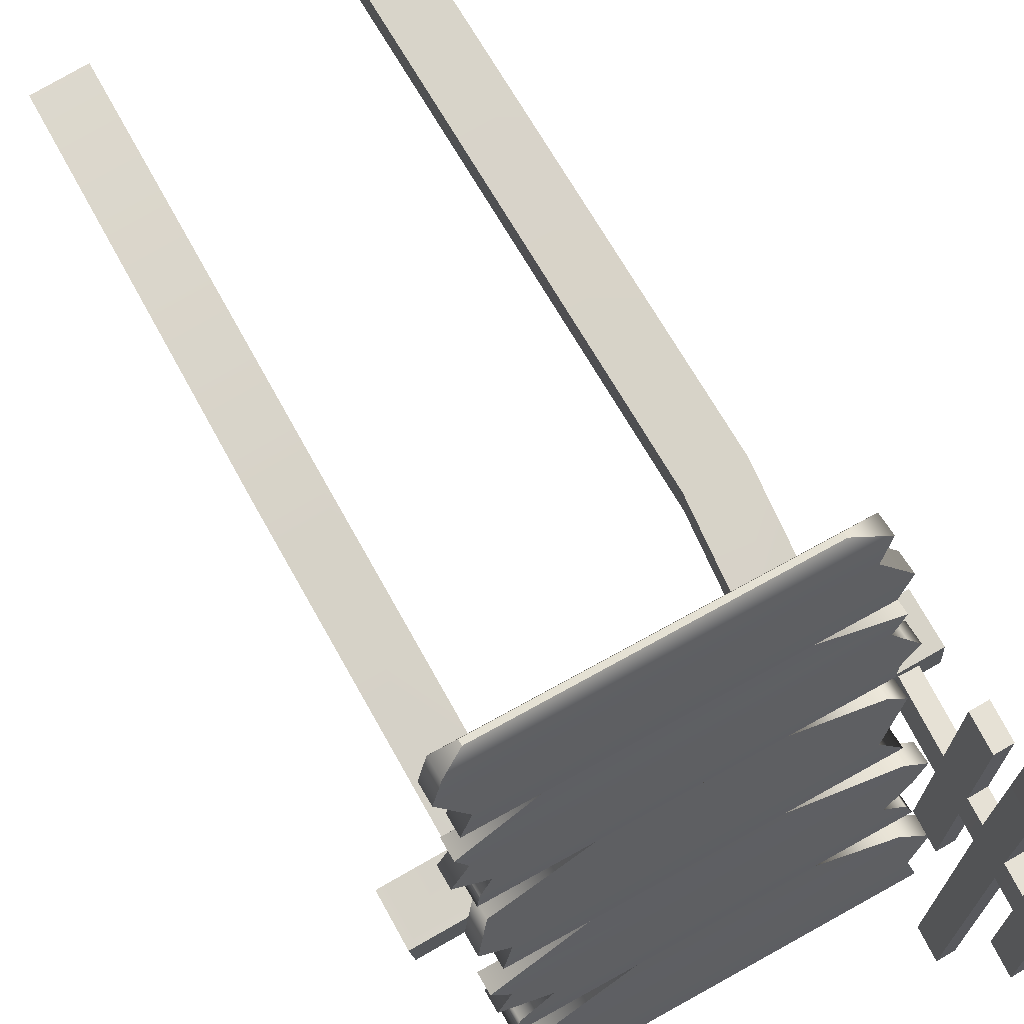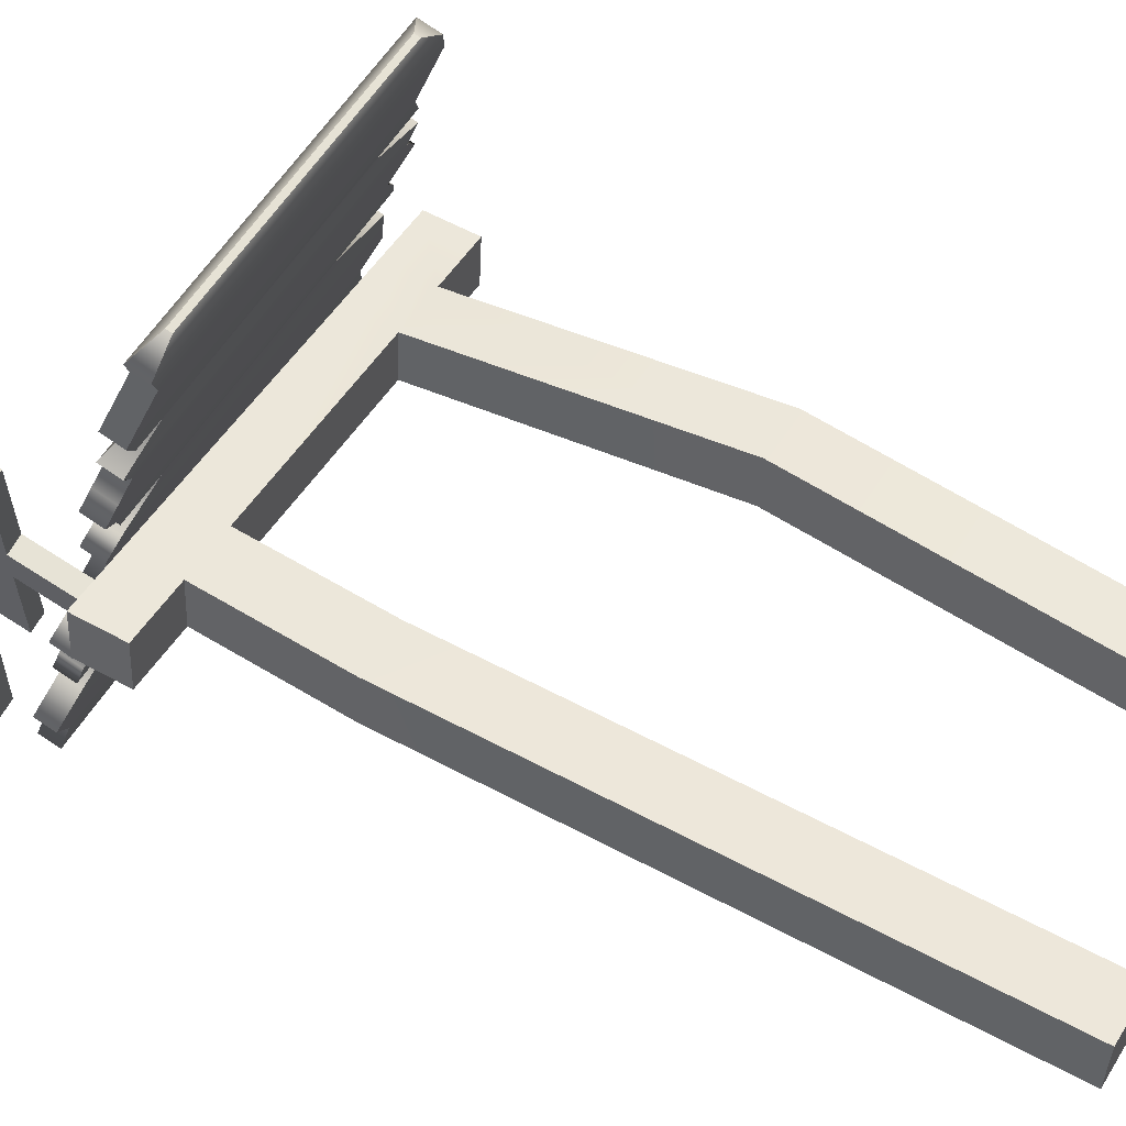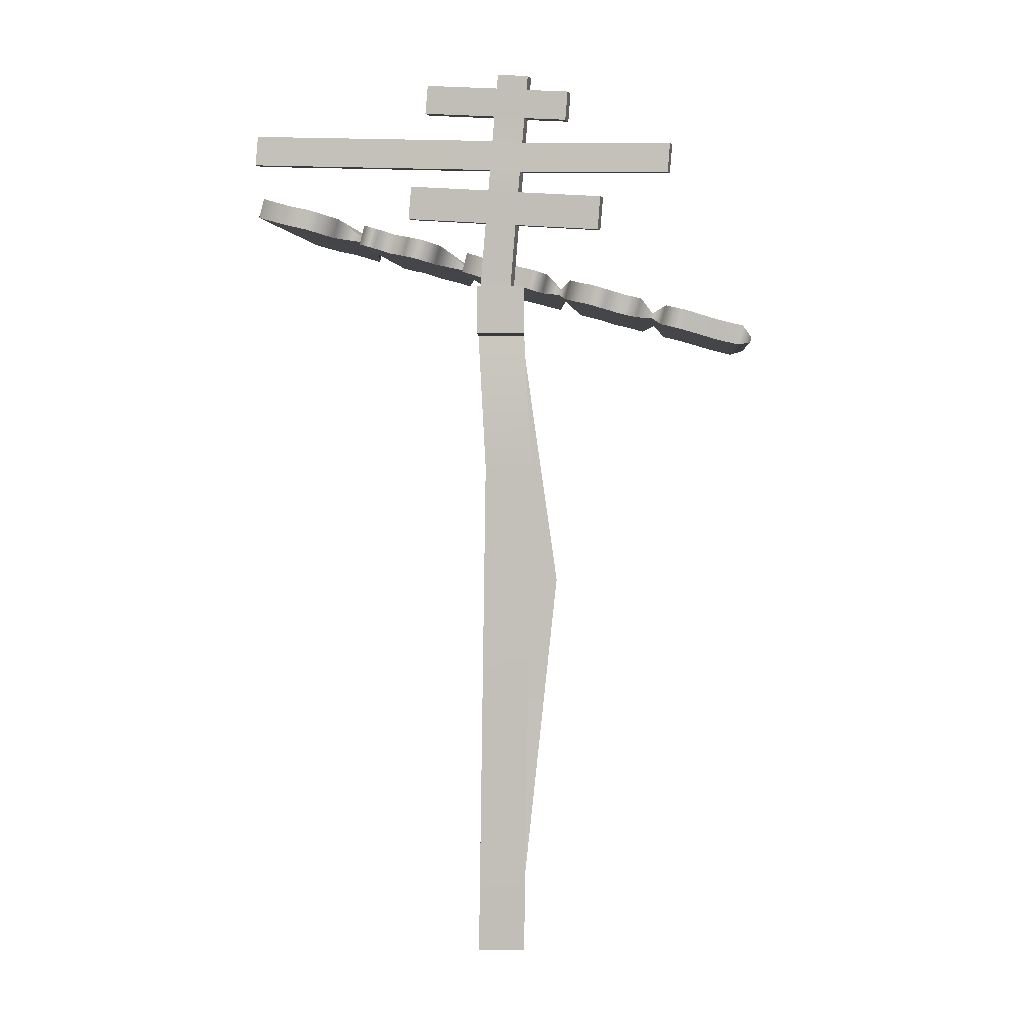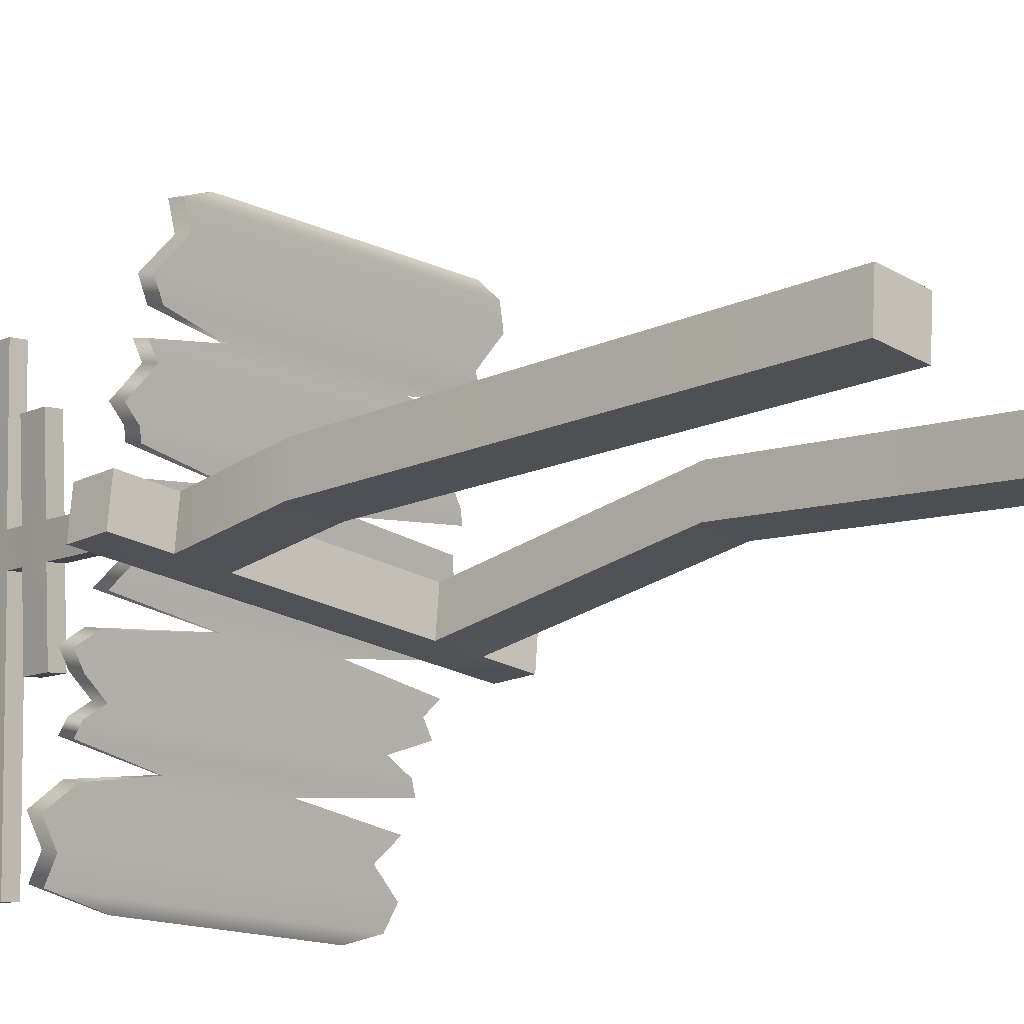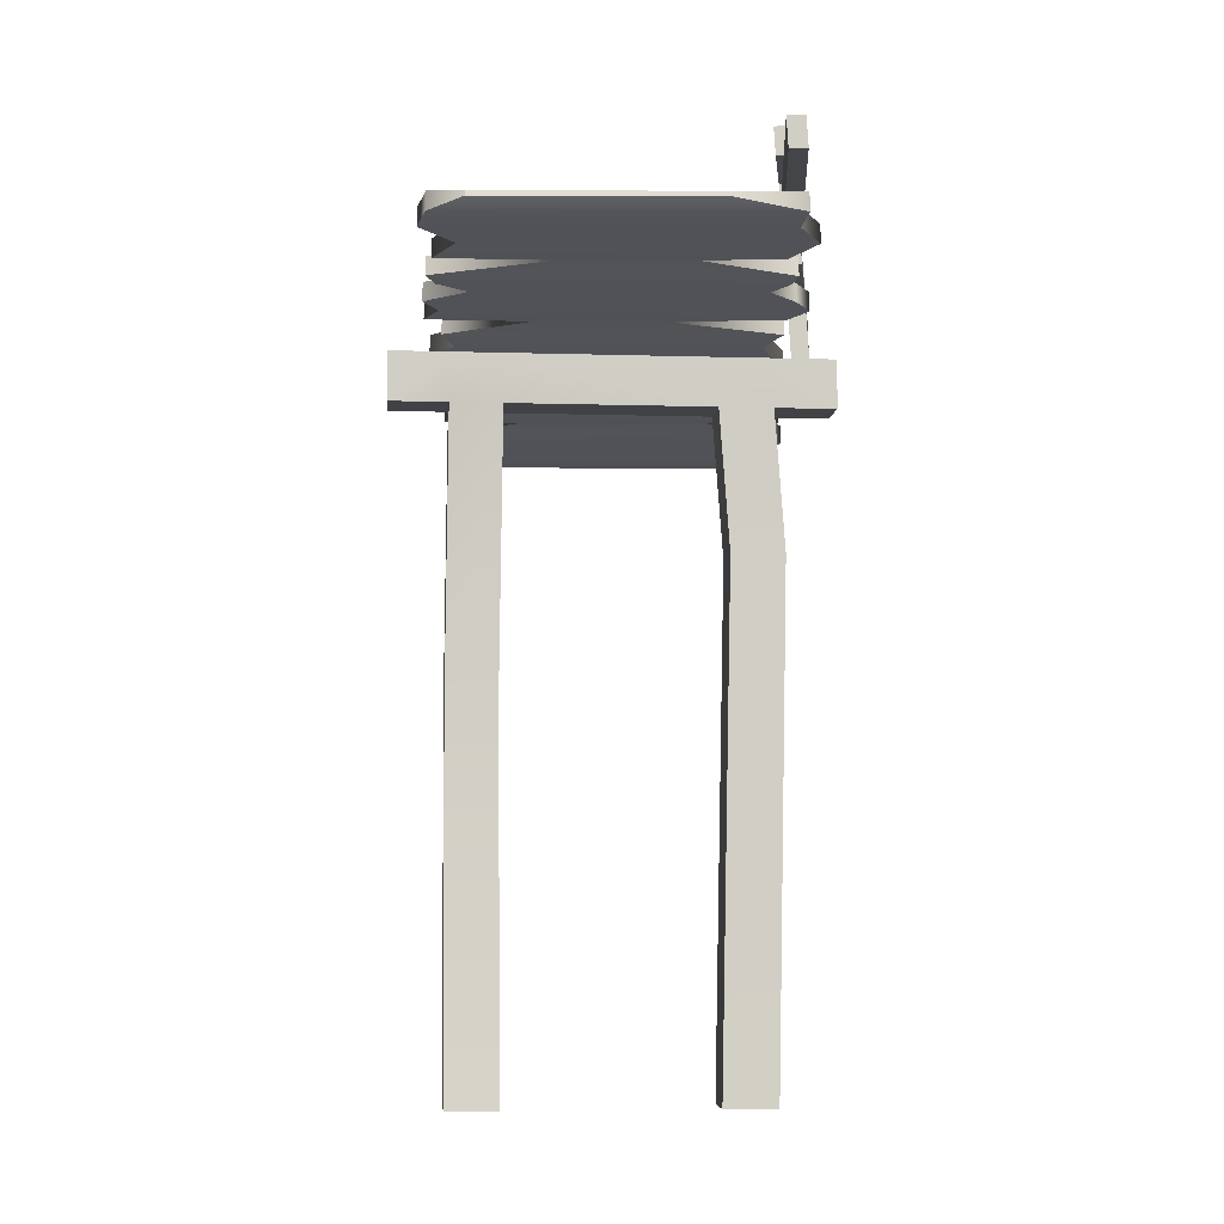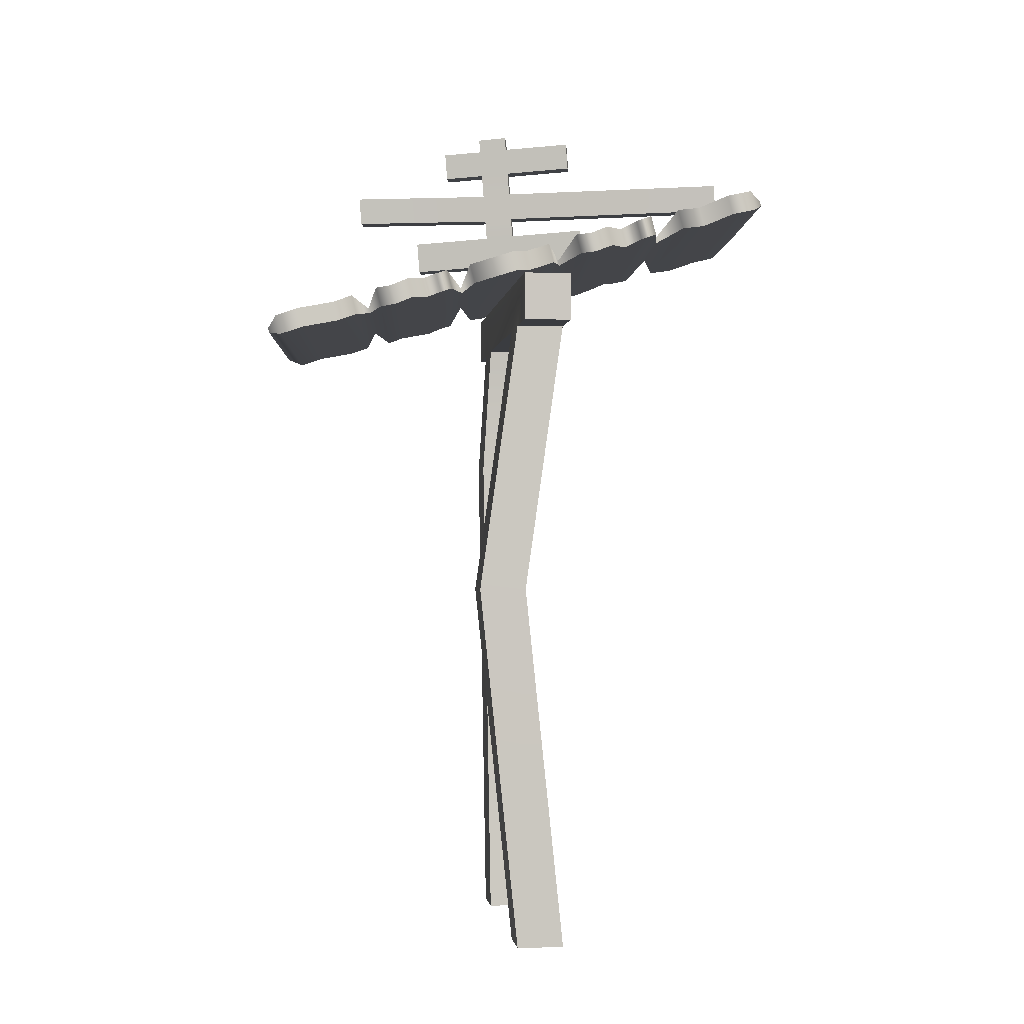
<metadata>
{"format":"obj","ext":"obj","renderer":"f3d","projection":"perspective","resolution":1024,"background":"white","views":[{"elev":72.1,"azim":151.0,"up":"+Z"},{"elev":54.8,"azim":-59.5,"up":"+Z"},{"elev":2.7,"azim":-85.1,"up":"+Y"},{"elev":-16.1,"azim":-43.8,"up":"+Z"},{"elev":-6.5,"azim":179.6,"up":"+Y"},{"elev":-1.5,"azim":87.8,"up":"+Y"}]}
</metadata>
<code>
g default
v 3.712 11.69 -0.132
v 3.64 11.69 -0.9857
v 3.712 12.54 -0.132
v 3.64 12.54 -0.9857
v -3.857 12.54 0.5002
v -3.928 12.54 -0.3535
v -3.857 11.69 0.5002
v -3.928 11.69 -0.3535
v 2.619 12.54 -0.9003
v 2.69 12.54 -0.04664
v 2.69 11.69 -0.04664
v 2.619 11.69 -0.9003
v -2.847 12.54 -0.4438
v -2.776 12.54 0.4099
v -2.776 11.69 0.4099
v -2.847 11.69 -0.4438
v 1.712 12.54 -0.8246
v 1.783 12.54 0.02912
v 1.783 11.69 0.02912
v 1.712 11.69 -0.8246
v -1.906 12.54 -0.5224
v -1.835 12.54 0.3313
v -1.835 11.69 0.3313
v -1.906 11.69 -0.5224
v 1.783 0.04378 0.02914
v 1.712 0.04378 -0.8246
v 2.619 0.04378 -0.9003
v 2.69 0.04378 -0.04663
v -2.776 0.04378 0.4099
v -2.847 0.04378 -0.4437
v -1.906 0.04378 -0.5224
v -1.834 0.04378 0.3313
v 2.704 6.734 -0.198
v 1.797 6.734 -0.1222
v 1.869 6.734 0.7315
v 2.776 6.734 0.6557
v -2.098 9.222 -0.3699
v -3.039 9.222 -0.2913
v -2.968 9.222 0.5624
v -2.026 9.222 0.4838
v -3.32 16.41 0.5158
v -3.012 16.42 0.5529
v -3.254 16.46 -0.03965
v -2.947 16.47 -0.002537
v -3.478 12.23 -0.369
v -3.171 12.24 -0.3319
v -3.544 12.18 0.1864
v -3.236 12.19 0.2235
v -3.464 13.68 0.3033
v -3.399 13.73 -0.2521
v -3.091 13.74 -0.215
v -3.157 13.69 0.3404
v -3.125 14.3 0.3872
v -3.432 14.28 0.3501
v -3.367 14.33 -0.2053
v -3.059 14.34 -0.1682
v -3.105 14.67 0.4164
v -3.412 14.66 0.3793
v -3.347 14.7 -0.1761
v -3.04 14.72 -0.139
v -3.077 15.2 0.4579
v -3.384 15.19 0.4208
v -3.319 15.24 -0.1346
v -3.011 15.25 -0.0975
v -3.053 15.65 0.493
v -3.36 15.64 0.4558
v -3.295 15.69 -0.09957
v -2.988 15.7 -0.06243
v -3.026 16.17 0.5331
v -3.333 16.16 0.496
v -3.268 16.2 -0.05941
v -2.96 16.21 -0.0223
v -3.143 15.6 1.251
v -3.45 15.59 1.214
v -3.115 16.11 1.291
v -3.423 16.1 1.254
v -3.114 16.3 -1.358
v -2.807 16.31 -1.321
v -2.834 15.79 -1.361
v -3.141 15.78 -1.398
v -3.244 14.62 3.119
v -3.551 14.61 3.082
v -3.216 15.15 3.16
v -3.523 15.14 3.123
v -3.057 15.41 -4.57
v -2.75 15.42 -4.533
v -2.778 14.88 -4.574
v -3.085 14.87 -4.611
v -3.336 13.59 1.854
v -3.643 13.58 1.817
v -3.304 14.19 1.901
v -3.611 14.18 1.864
v -3.195 14.43 -1.661
v -2.887 14.44 -1.624
v -2.919 13.84 -1.671
v -3.227 13.83 -1.708
v -2.085 13.86 -4.112
v -2.086 13.72 -3.622
v -1.902 13.86 -4.112
v -1.902 13.72 -3.621
v 1.713 13.86 -4.108
v 1.713 13.73 -3.618
v 1.896 13.86 -4.108
v 1.896 13.73 -3.617
v 1.707 11.83 3.464
v 1.706 11.7 3.955
v 1.89 11.83 3.465
v 1.889 11.7 3.955
v -2.092 11.83 3.46
v -2.092 11.7 3.951
v -1.908 11.83 3.461
v -1.909 11.7 3.951
v -1.902 14.07 -4.751
v -2.491 11.56 4.623
v -1.903 14.17 -4.726
v -2.492 11.65 4.648
v 2.164 14.17 -4.722
v 2.4 11.66 4.653
v 2.164 14.08 -4.747
v 2.4 11.56 4.628
v -1.782 12.15 2.793
v 1.496 12.15 2.796
v 1.496 12.06 2.772
v -1.781 12.06 2.768
v -1.265 12.63 0.9987
v 0.9172 12.63 1.001
v 0.9173 12.54 0.9762
v -1.265 12.54 0.9739
v -0.9877 13.14 -0.906
v 1.214 13.14 -0.9037
v 1.214 13.05 -0.9284
v -0.9876 13.05 -0.9307
v -1.485 13.67 -2.862
v 0.792 13.67 -2.86
v 0.7921 13.58 -2.884
v -1.485 13.57 -2.887
v -2.882 13.88 -3.083
v 2.77 13.88 -3.077
v 2.77 13.53 -3.17
v -2.881 13.53 -3.176
v -3.094 13.73 -2.554
v 2.903 13.74 -2.548
v 2.903 13.39 -2.641
v -3.094 13.39 -2.647
v -3.002 13.36 -1.14
v 3.029 13.36 -1.134
v 3.029 13.01 -1.227
v -3.002 13.01 -1.234
v -3.003 13.22 -0.6395
v 2.767 13.23 -0.6334
v 2.768 12.88 -0.7266
v -3.002 12.87 -0.7327
v -2.813 12.82 0.8436
v 2.766 12.83 0.8495
v 2.767 12.48 0.7563
v -2.813 12.48 0.7504
v -2.934 12.71 1.275
v 2.832 12.71 1.281
v 2.833 12.36 1.188
v -2.933 12.36 1.182
v -3.14 12.35 2.602
v 2.919 12.36 2.608
v 2.919 12.01 2.515
v -3.14 12 2.509
v -3.006 12.23 3.06
v 2.764 12.23 3.066
v 2.765 11.89 2.973
v -3.006 11.88 2.966
v -3.007 11.85 4.475
v 2.763 11.85 4.481
v 2.764 11.51 4.388
v -3.007 11.5 4.382
v -3.106 14.24 -4.452
v 2.771 14.25 -4.446
v 2.771 13.9 -4.539
v -3.105 13.89 -4.545
v -3 14.12 -3.997
v 2.935 14.13 -3.991
v 2.936 13.78 -4.084
v -3 13.77 -4.091
v -3.354 14 -3.535
v 2.357 14 -3.529
v 2.357 13.65 -3.622
v -3.354 13.65 -3.628
v -3.001 13.66 -2.295
v 2.769 13.67 -2.289
v 2.769 13.32 -2.382
v -3.001 13.32 -2.388
v -2.674 13.6 -2.039
v 2.232 13.6 -2.034
v 2.232 13.25 -2.128
v -2.673 13.25 -2.133
v -3.117 13.51 -1.727
v 3.013 13.52 -1.721
v 3.014 13.17 -1.814
v -3.117 13.16 -1.82
v -3.365 13.43 -1.433
v 2.768 13.44 -1.427
v 2.769 13.09 -1.52
v -3.364 13.09 -1.526
v -2.662 13.1 -0.2008
v 2.578 13.11 -0.1953
v 2.579 12.76 -0.2885
v -2.662 12.76 -0.294
v -3.093 12.89 0.5807
v 3.013 13.04 0.04525
v 3.013 12.7 -0.04795
v -3.092 12.55 0.4876
v -3.005 12.65 1.484
v 2.766 12.66 1.49
v 2.766 12.31 1.397
v -3.004 12.3 1.391
v -3.314 12.58 1.735
v 2.558 12.59 1.741
v 2.559 12.24 1.648
v -3.314 12.24 1.642
v -3.123 12.51 2.01
v 3.06 12.52 2.017
v 3.061 12.17 1.924
v -3.123 12.16 1.917
v -2.914 12.43 2.323
v 2.765 12.43 2.329
v 2.765 12.08 2.236
v -2.913 12.08 2.23
v -3.252 12.13 3.422
v 2.557 12.14 3.428
v 2.558 11.79 3.335
v -3.252 11.78 3.329
v -2.792 11.96 4.05
v 2.952 11.97 4.056
v 2.953 11.62 3.963
v -2.792 11.62 3.957
g HutRamp:FinalPaintedScene:HouseDock7
f 1 2 4 3
f 3 4 9 10
f 5 6 8 7
f 11 12 2 1
f 2 12 9 4
f 11 1 3 10
f 10 9 17 18
f 19 11 10 18
f 25 26 27 28
f 9 12 20 17
f 14 13 6 5
f 7 15 14 5
f 7 8 16 15
f 13 16 8 6
f 18 17 21 22
f 23 19 18 22
f 23 24 20 19
f 17 20 24 21
f 22 21 13 14
f 15 23 22 14
f 29 30 31 32
f 21 24 16 13
f 19 20 34 35
f 20 12 33 34
f 12 11 36 33
f 11 19 35 36
f 15 16 38 39
f 16 24 37 38
f 24 23 40 37
f 23 15 39 40
f 34 33 27 26
f 35 34 26 25
f 36 35 25 28
f 33 36 28 27
f 38 37 31 30
f 39 38 30 29
f 40 39 29 32
f 37 40 32 31
f 41 42 44 43
f 50 51 46 45
f 45 46 48 47
f 47 48 52 49
f 52 48 46 51
f 47 49 50 45
f 49 54 55 50
f 93 94 95 96
f 56 53 52 51
f 90 89 91 92
f 54 53 57 58
f 55 54 58 59
f 59 60 56 55
f 60 57 53 56
f 82 81 83 84
f 59 58 62 63
f 85 86 87 88
f 64 61 57 60
f 62 61 65 66
f 63 62 66 67
f 67 68 64 63
f 68 65 61 64
f 74 73 75 76
f 67 66 70 71
f 77 78 79 80
f 72 69 65 68
f 70 69 42 41
f 71 70 41 43
f 43 44 72 71
f 42 69 72 44
f 66 65 73 74
f 65 69 75 73
f 69 70 76 75
f 70 66 74 76
f 71 72 78 77
f 72 68 79 78
f 68 67 80 79
f 67 71 77 80
f 58 57 81 82
f 57 61 83 81
f 61 62 84 83
f 62 58 82 84
f 63 64 86 85
f 64 60 87 86
f 60 59 88 87
f 59 63 85 88
f 49 52 89 90
f 52 53 91 89
f 53 54 92 91
f 54 49 90 92
f 55 56 94 93
f 56 51 95 94
f 51 50 96 95
f 50 55 93 96
f 97 98 100 99
f 101 102 104 103
f 105 106 108 107
f 109 110 112 111
f 113 176 173 115
f 115 173 174 117
f 117 174 175 119
f 119 175 176 113
f 114 120 118 116
f 119 113 115 117
f 121 165 166 122
f 123 122 166 167
f 124 123 167 168
f 121 124 168 165
f 125 157 158 126
f 127 126 158 159
f 128 127 159 160
f 125 128 160 157
f 129 149 150 130
f 131 130 150 151
f 132 131 151 152
f 129 132 152 149
f 133 141 142 134
f 135 134 142 143
f 136 135 143 144
f 133 136 144 141
f 137 133 134 138
f 139 138 134 135
f 140 139 135 136
f 137 140 136 133
f 141 185 186 142
f 143 142 186 187
f 144 143 187 188
f 141 144 188 185
f 145 129 130 146
f 147 146 130 131
f 148 147 131 132
f 145 148 132 129
f 149 201 202 150
f 151 150 202 203
f 152 151 203 204
f 149 152 204 201
f 153 125 126 154
f 155 154 126 127
f 156 155 127 128
f 153 156 128 125
f 157 209 210 158
f 159 158 210 211
f 160 159 211 212
f 157 160 212 209
f 161 121 122 162
f 163 162 122 123
f 164 163 123 124
f 161 164 124 121
f 165 225 226 166
f 167 166 226 227
f 168 167 227 228
f 165 168 228 225
f 169 116 118 170
f 171 170 118 120
f 172 171 120 114
f 169 172 114 116
f 173 177 178 174
f 175 174 178 179
f 176 175 179 180
f 173 176 180 177
f 177 181 182 178
f 179 178 182 183
f 180 179 183 184
f 177 180 184 181
f 181 137 138 182
f 183 182 138 139
f 184 183 139 140
f 181 184 140 137
f 185 189 190 186
f 187 186 190 191
f 188 187 191 192
f 185 188 192 189
f 189 193 194 190
f 191 190 194 195
f 192 191 195 196
f 189 192 196 193
f 193 197 198 194
f 195 194 198 199
f 196 195 199 200
f 193 196 200 197
f 197 145 146 198
f 199 198 146 147
f 200 199 147 148
f 197 200 148 145
f 201 205 206 202
f 203 202 206 207
f 204 203 207 208
f 201 204 208 205
f 205 153 154 206
f 207 206 154 155
f 208 207 155 156
f 205 208 156 153
f 209 213 214 210
f 211 210 214 215
f 212 211 215 216
f 209 212 216 213
f 213 217 218 214
f 215 214 218 219
f 216 215 219 220
f 213 216 220 217
f 217 221 222 218
f 219 218 222 223
f 220 219 223 224
f 217 220 224 221
f 221 161 162 222
f 223 222 162 163
f 224 223 163 164
f 221 224 164 161
f 225 229 230 226
f 227 226 230 231
f 228 227 231 232
f 225 228 232 229
f 229 169 170 230
f 231 230 170 171
f 232 231 171 172
f 229 232 172 169

</code>
